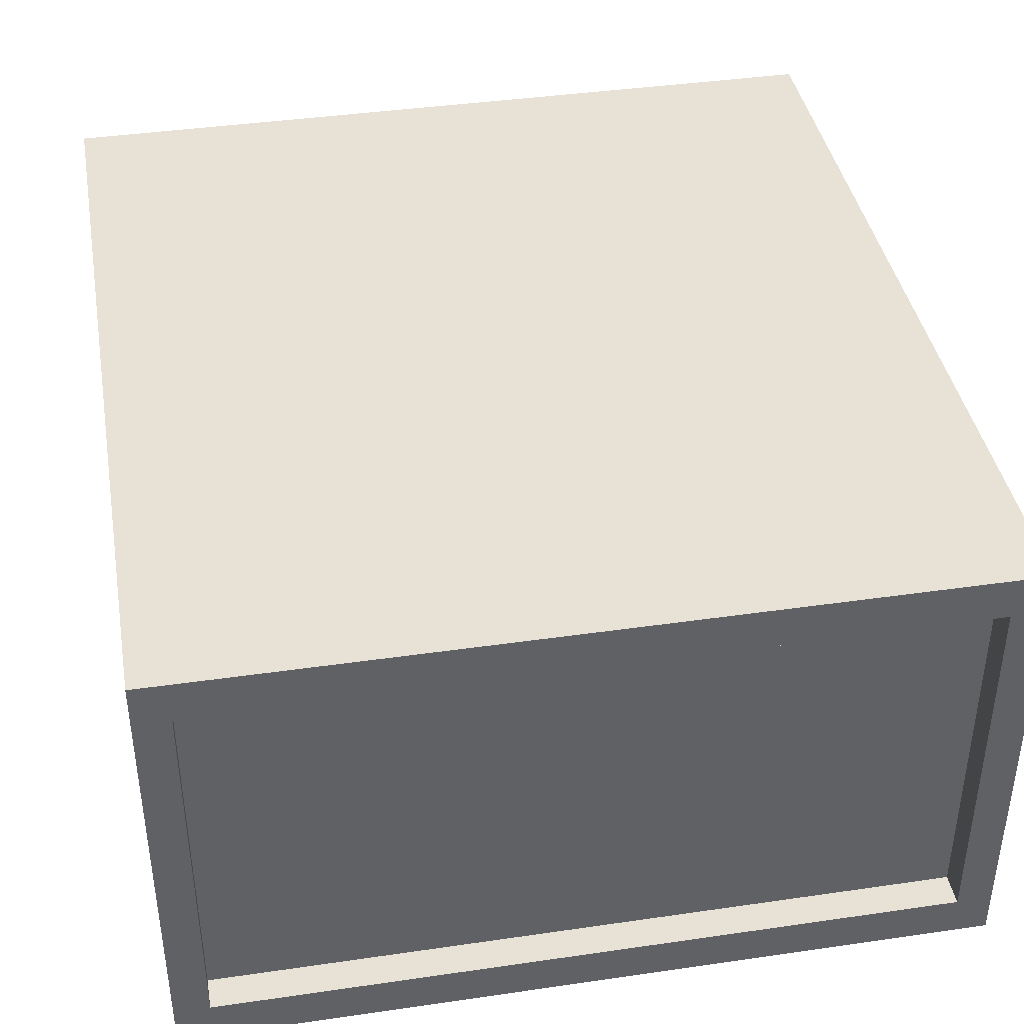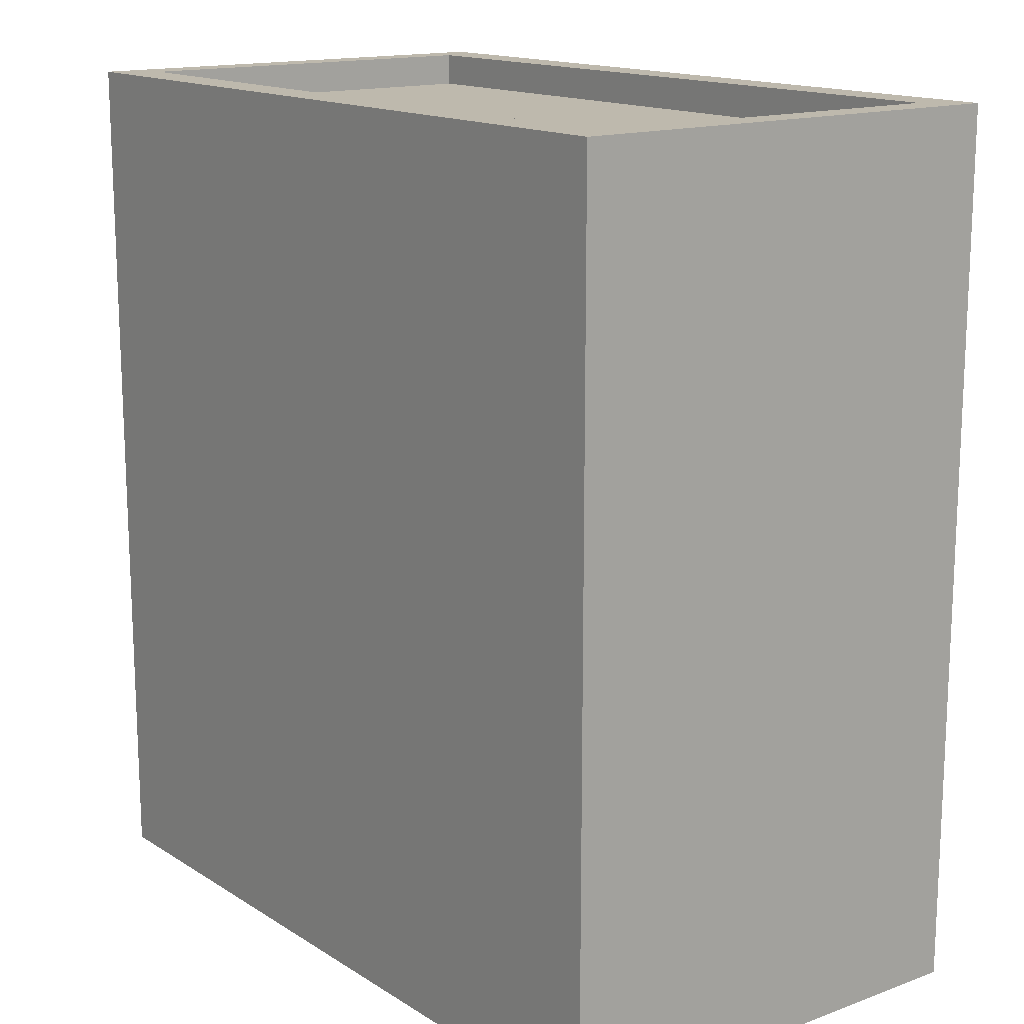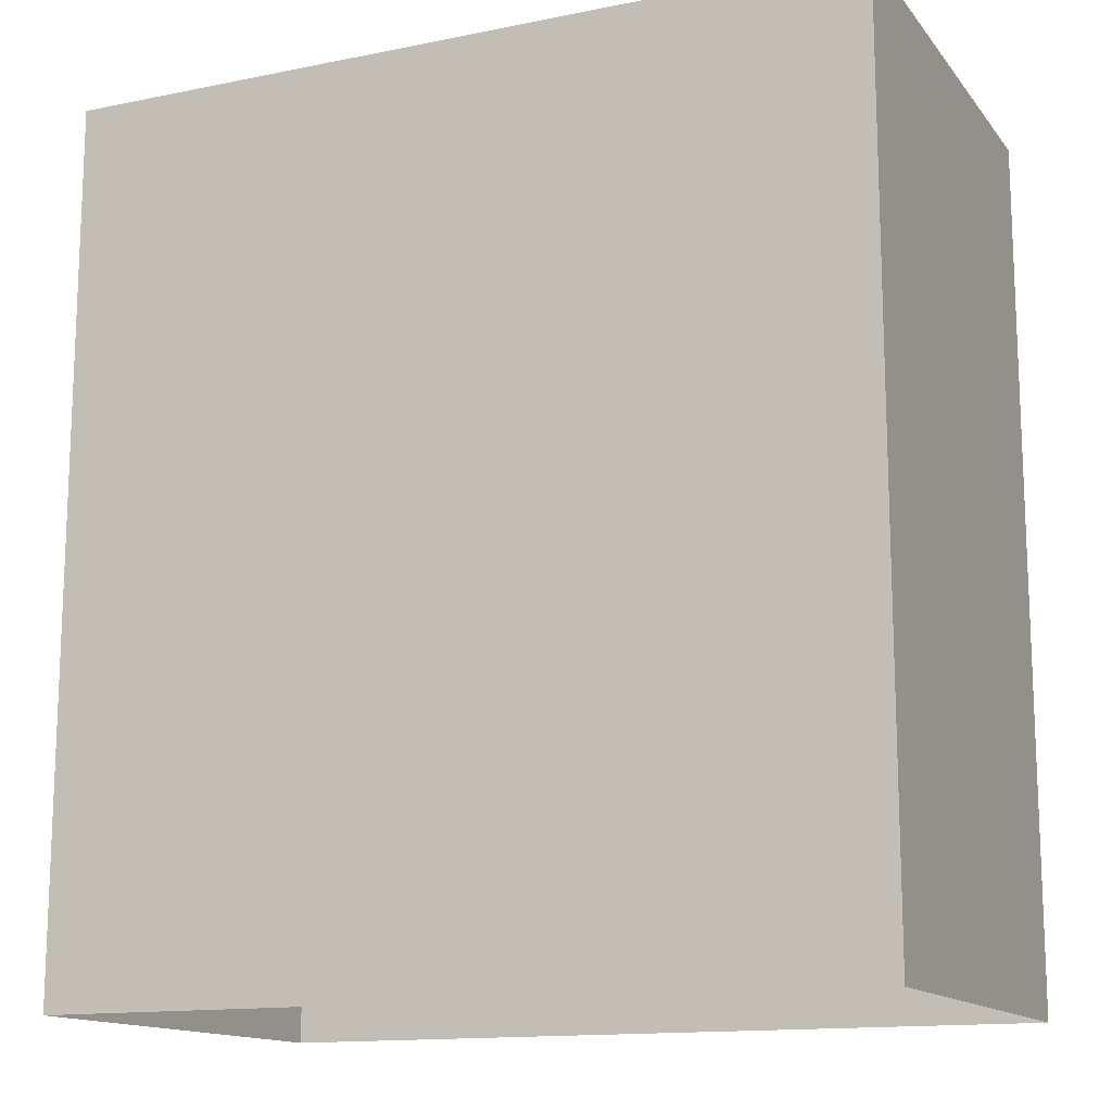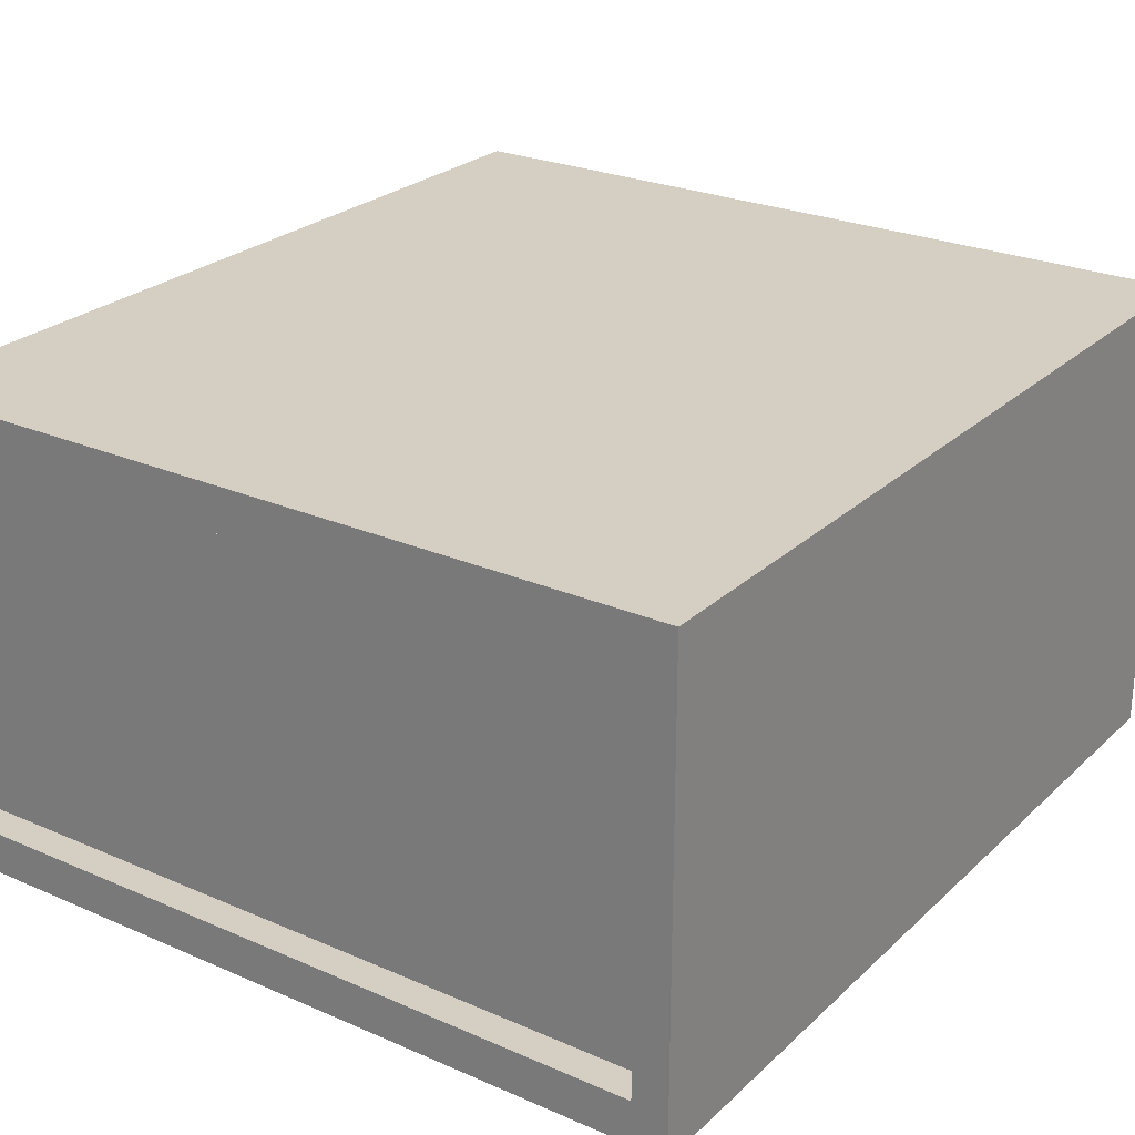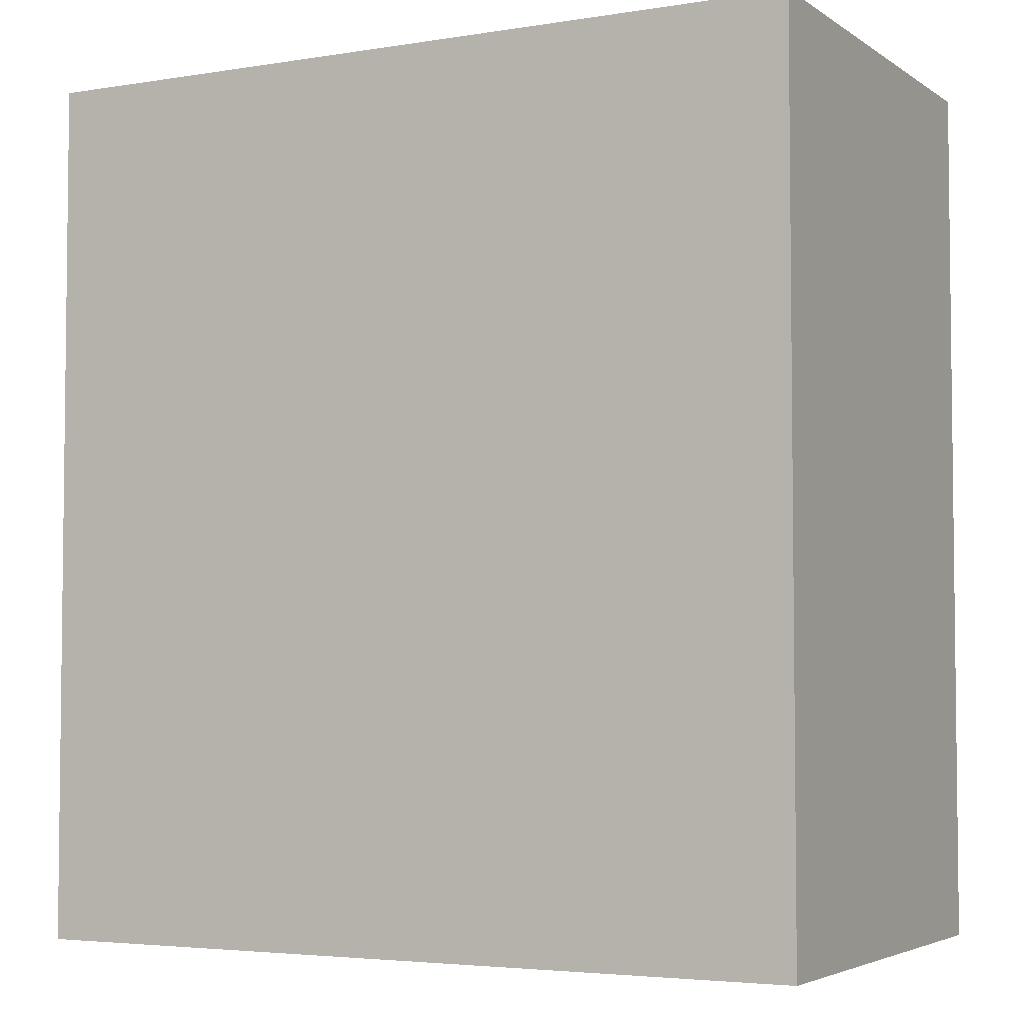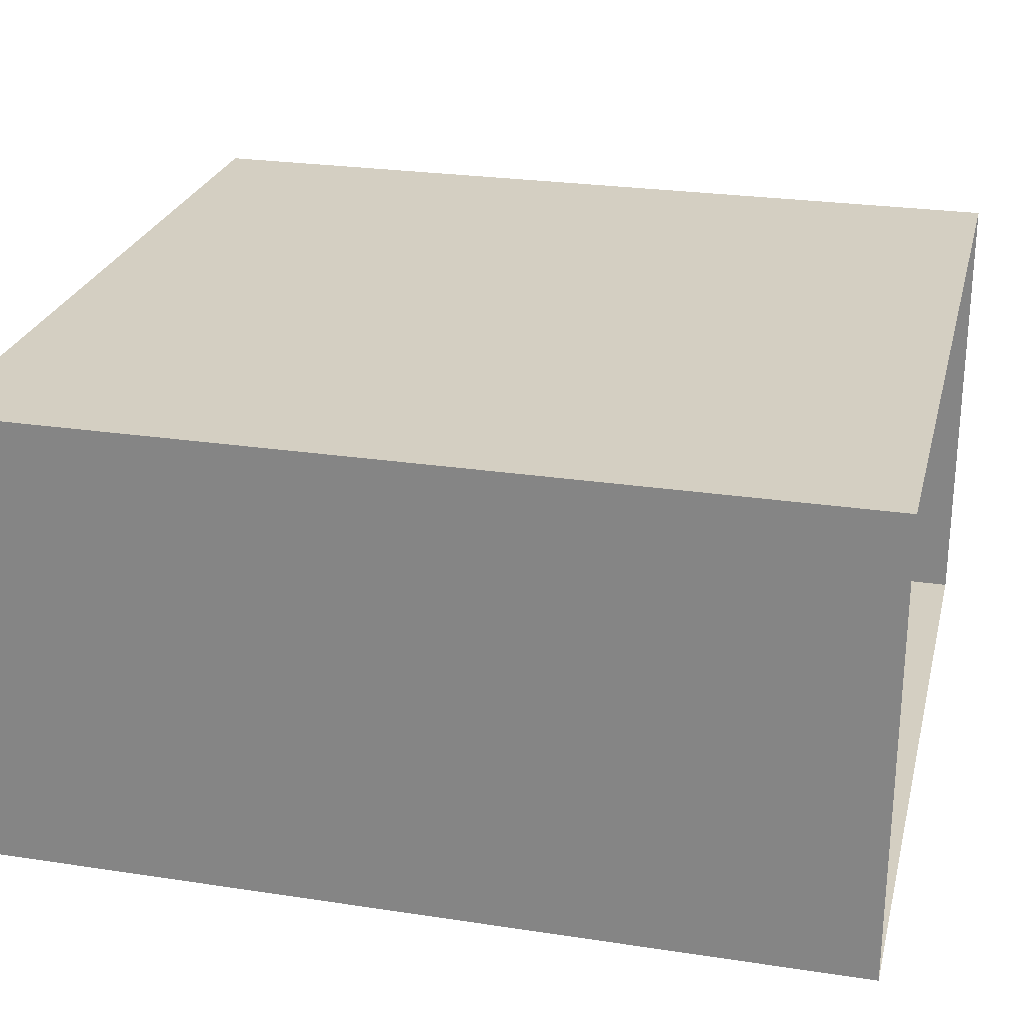
<metadata>
{"format":"obj","ext":"obj","renderer":"f3d","projection":"perspective","resolution":1024,"background":"white","views":[{"elev":40.3,"azim":-10.1,"up":"+Y"},{"elev":15.2,"azim":-127.7,"up":"+Z"},{"elev":-14.0,"azim":24.1,"up":"+Z"},{"elev":25.4,"azim":34.9,"up":"+Y"},{"elev":-4.1,"azim":-152.2,"up":"+Z"},{"elev":25.5,"azim":103.7,"up":"+Y"}]}
</metadata>
<code>
v  -11.11 5.789 25.59
v  -11.11 -5.789 25.59
v  11.11 -5.789 25.59
v  11.11 5.789 25.59
v  -12.16 7.074 0
v  -12.16 -7.074 0
v  -12.16 -7.074 26.58
v  -12.16 7.074 26.58
v  12.16 -7.074 0
v  12.16 -7.074 26.58
v  12.16 7.074 0
v  12.16 7.074 26.58
v  -11.11 -5.789 26.58
v  -11.11 5.789 26.58
v  11.11 -5.789 26.58
v  11.11 5.789 26.58
g tower10
f 1 2 3 4
f 5 6 7 8
f 6 9 10 7
f 9 11 12 10
f 11 5 8 12
f 8 7 13 14
f 7 10 15 13
f 10 12 16 15
f 12 8 14 16
f 14 13 2 1
f 13 15 3 2
f 15 16 4 3
f 16 14 1 4

</code>
